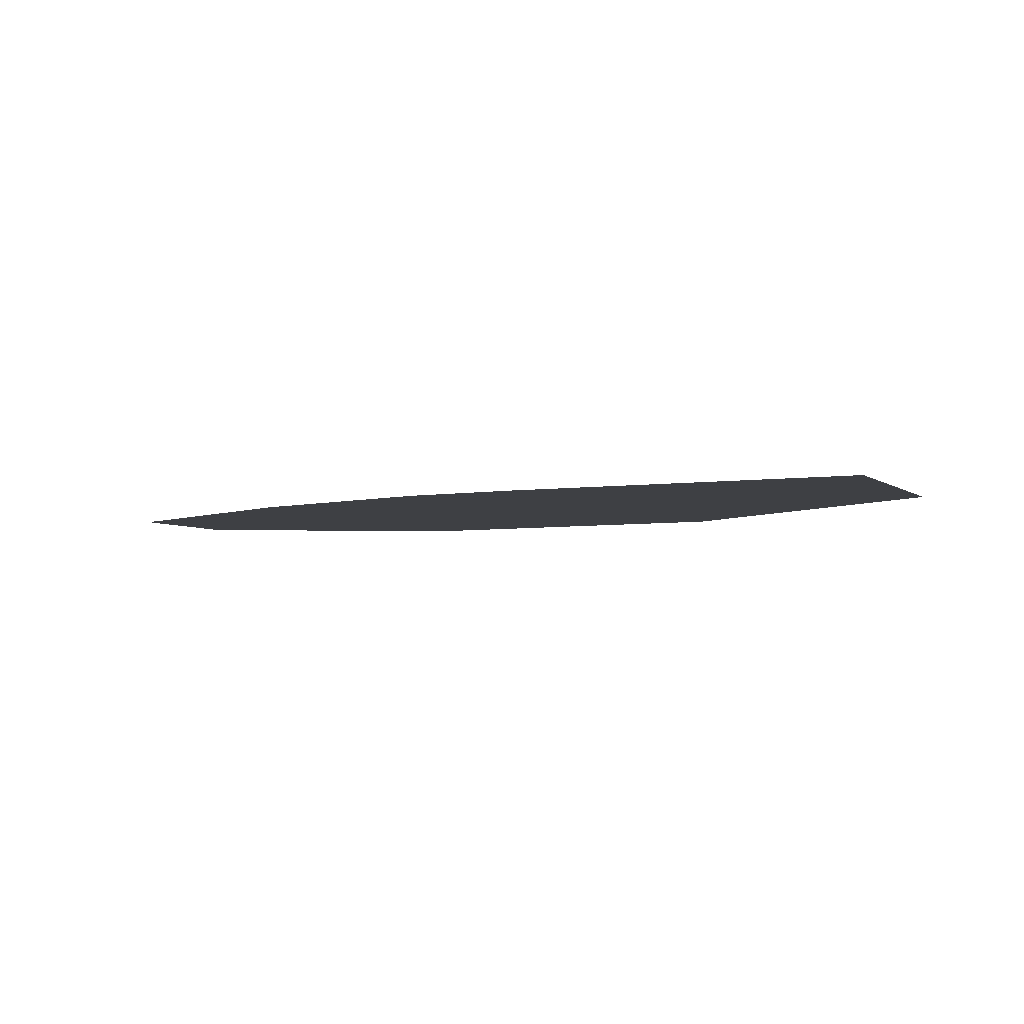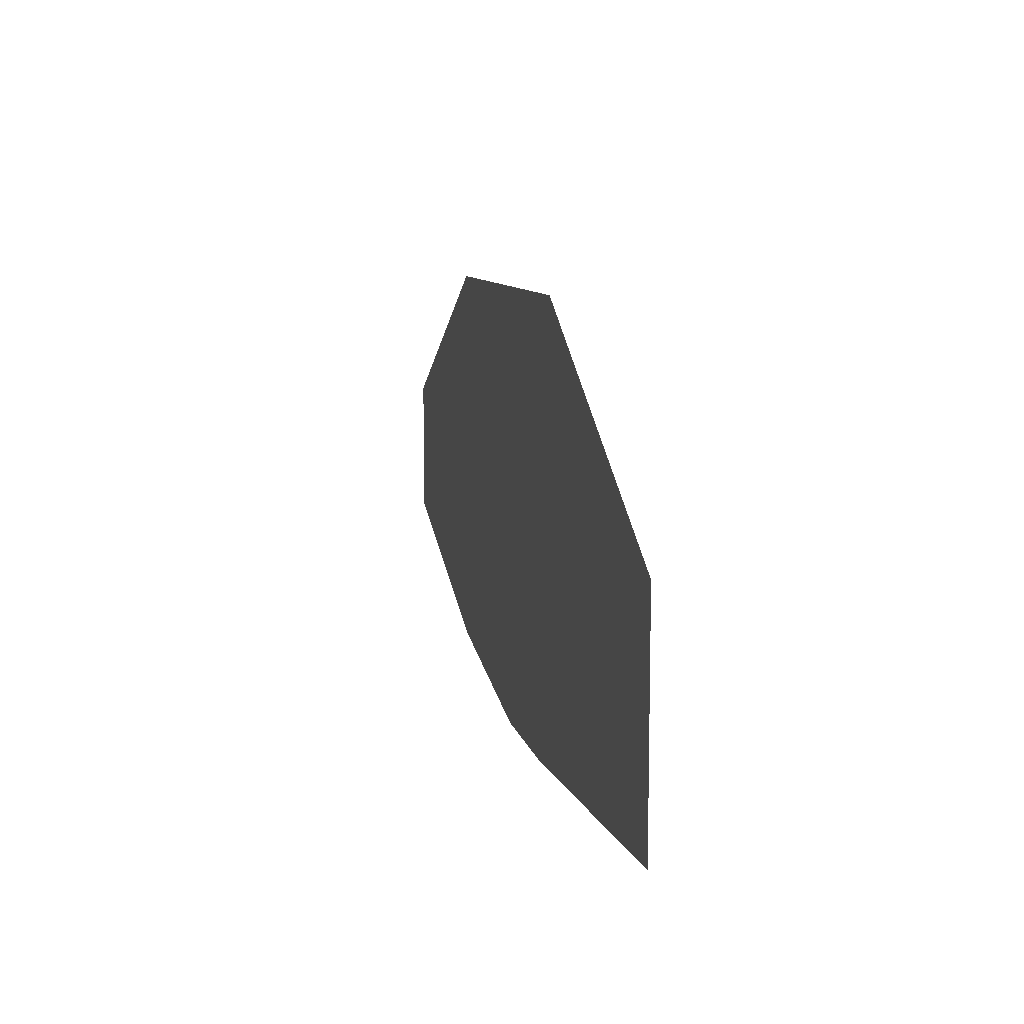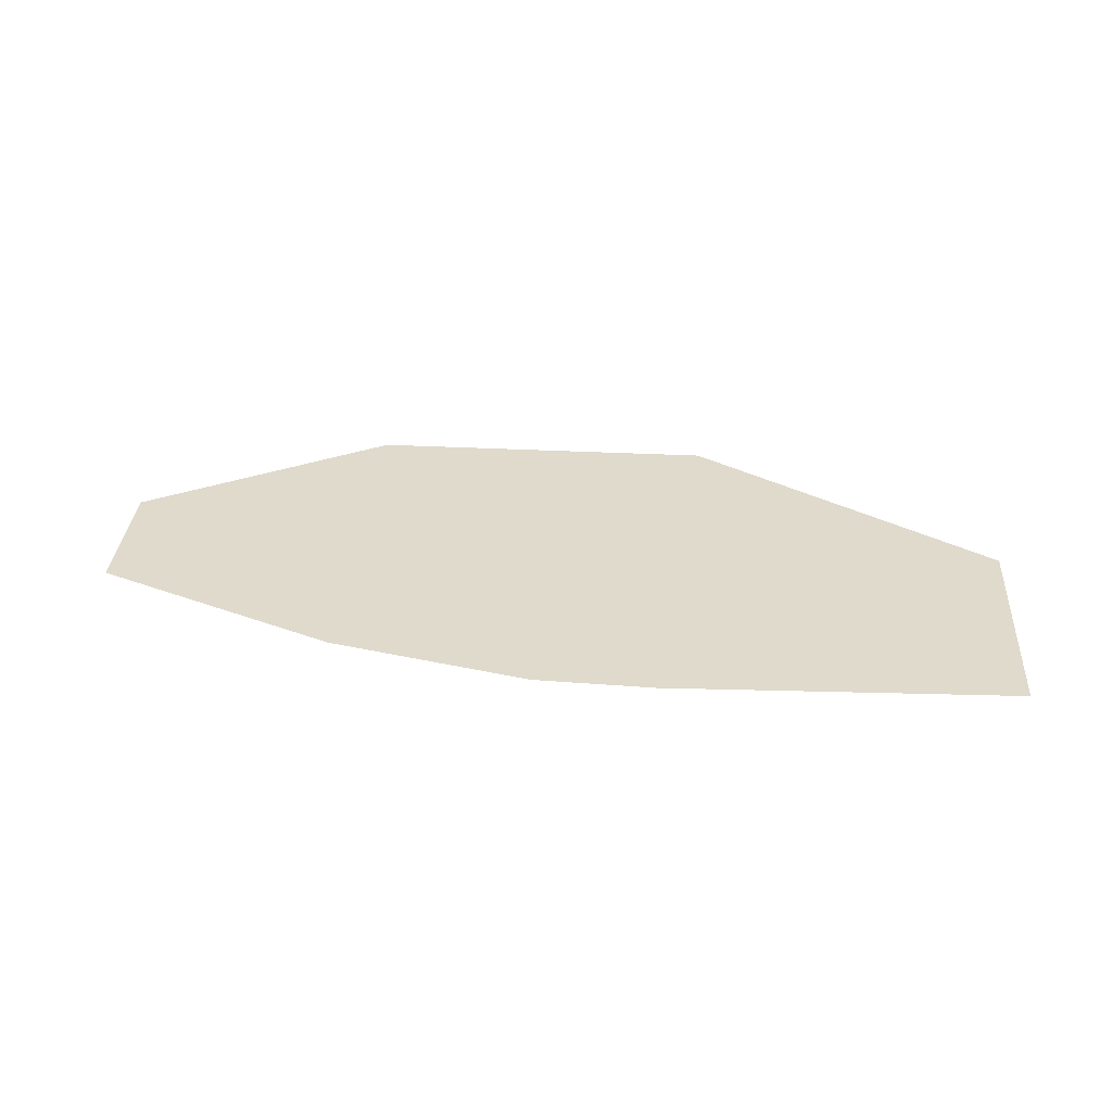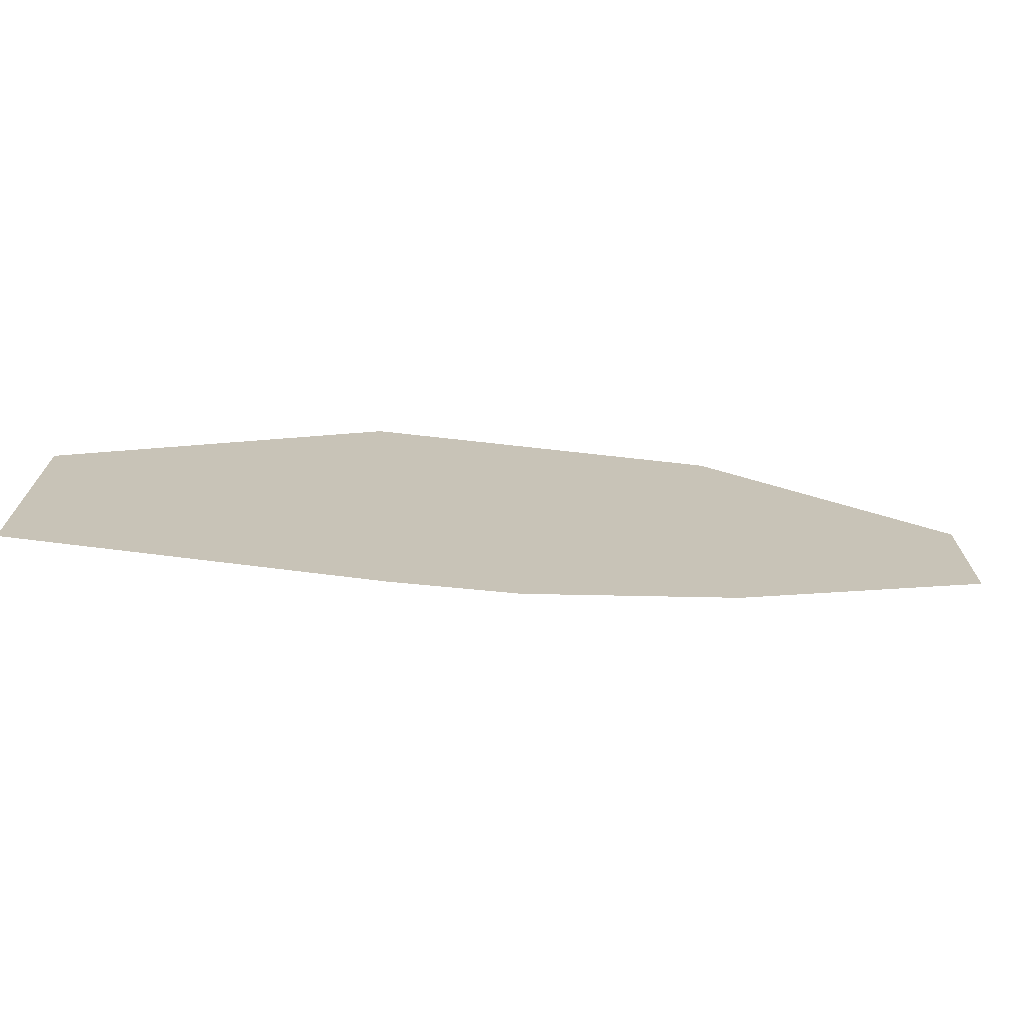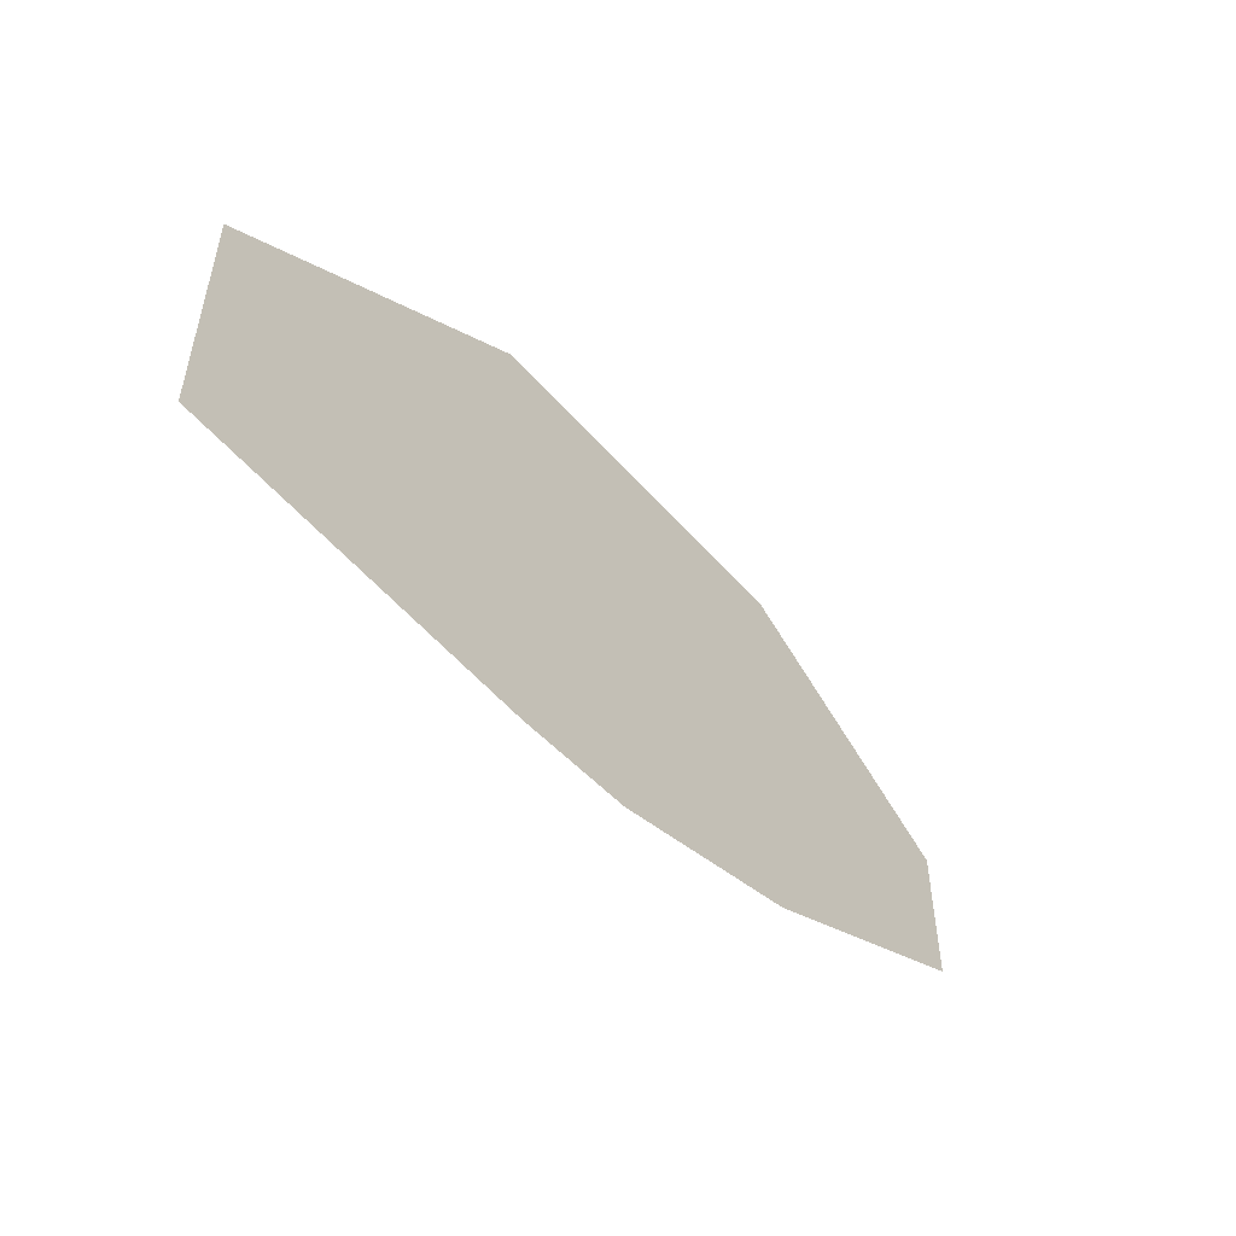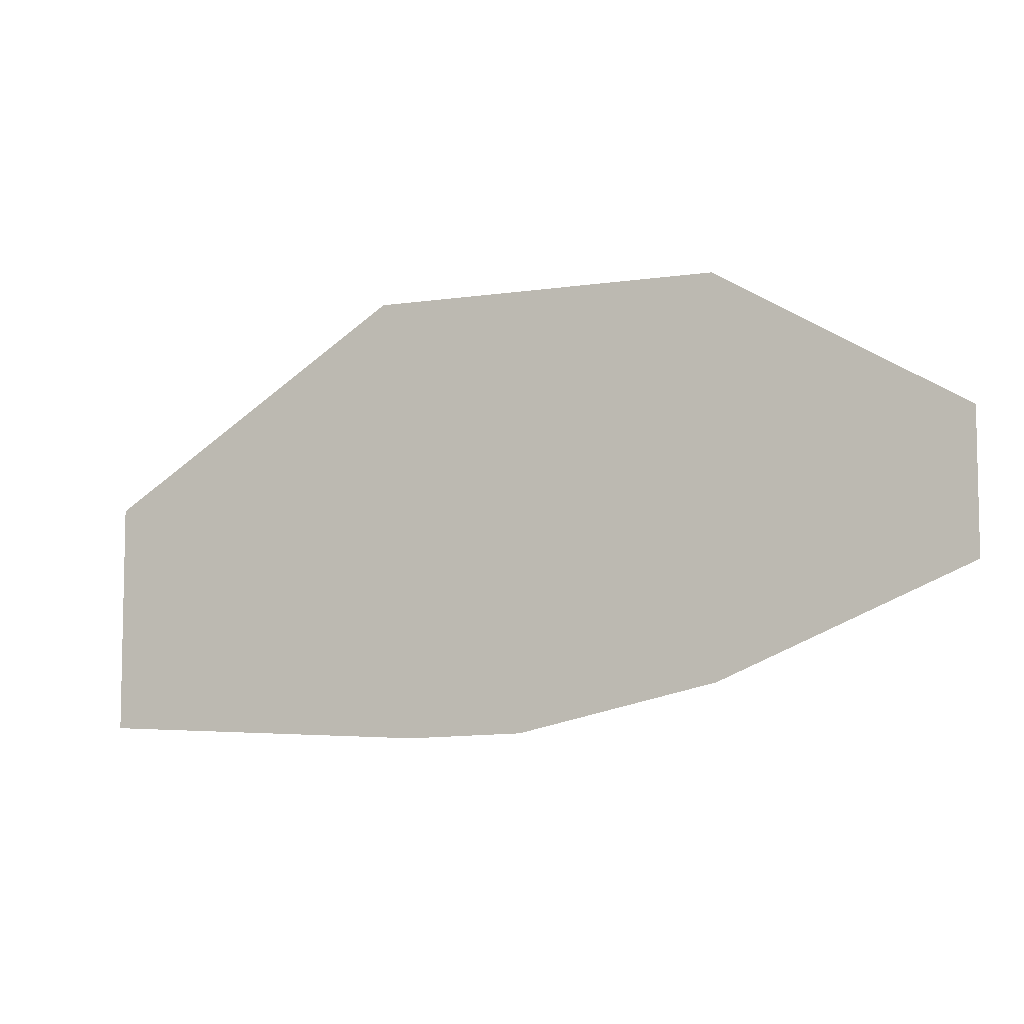
<metadata>
{"format":"obj","ext":"obj","renderer":"f3d","projection":"perspective","resolution":1024,"background":"white","views":[{"elev":-4.9,"azim":26.2,"up":"+Z"},{"elev":9.7,"azim":76.5,"up":"+Y"},{"elev":32.5,"azim":4.1,"up":"+Z"},{"elev":-70.8,"azim":173.6,"up":"+Y"},{"elev":-51.0,"azim":129.3,"up":"+Y"},{"elev":-7.0,"azim":-156.3,"up":"+Y"}]}
</metadata>
<code>
v -0.9866 3.598 0
v -2.201 3.596 0
v -1.869 3.597 0
v -3.353 3.595 0
v -2.201 2.171 0
v -3.353 2.844 0
v -3.353 2.164 0
v -2.201 0.4464 0
v -2.201 1.612 0
v -3.353 1.612 0
v -3.353 0.4453 0
v -2.201 -0.2877 0
v -6.714 1.613 0
v -6.713 -0.2877 0
v -3.353 -0.2877 0
v -6.714 0.4421 0
v -6.714 -0.2875 0
v -2.201 2.859 0
v -1.862 0.4467 0
v -1.861 -0.2877 0
v -2.201 -1.73 0
v -3.353 -1.732 0
v -1.865 1.612 0
v -1.858 -1.729 0
v -1.867 2.863 0
v -0.9868 2.875 0
v -1.866 2.174 0
v -0.9876 -1.727 0
v -0.9877 -2.248 0
v -0.987 1.612 0
v -0.9872 0.4475 0
v -0.9869 2.18 0
v -0.6265 -2.249 0
v -0.6266 -2.365 0
v -0.6255 -0.2877 0
v -0.9873 -0.2877 0
v -0.6262 -1.726 0
v -0.624 2.88 0
v -0.6243 2.182 0
v -0.6252 0.4479 0
v -0.6246 1.612 0
v 1.269 0.9053 0
v 1.452 1.612 0
v 1.511 1.878 0
v 1.452 2.197 0
v 4.17 0.8436 0
v 3.281 0.8414 0
v 5.683 -2.263 0
v 1.451 2.907 0
v 5.682 0.9023 0
v 1.45 3.6 0
v 1.272 -0.2877 0
v 1.275 -1.722 0
v 1.27 0.4497 0
v 1.453 0.9052 0
v 1.56 -2.07 0
v 1.276 -2.071 0
v 1.276 -2.253 0
v 1.513 1.292 0
v 1.512 1.612 0
v 0.9753 -2.425 0
v 0.7367 2.898 0
v -0.6236 3.598 0
f 1 2 3
f 1 4 2
f 5 6 7
f 8 9 10
f 9 5 7
f 11 12 8
f 6 4 13
f 14 15 16
f 17 16 13
f 17 14 16
f 7 6 13
f 18 4 6
f 10 7 13
f 19 8 12
f 11 10 13
f 19 12 20
f 21 12 15
f 12 11 15
f 11 16 15
f 15 22 21
f 15 14 22
f 23 9 8
f 24 12 21
f 25 26 3
f 3 2 25
f 10 11 8
f 5 9 23
f 7 10 9
f 18 5 27
f 18 6 5
f 2 18 25
f 2 4 18
f 28 24 29
f 21 22 29
f 28 20 24
f 12 24 20
f 30 27 23
f 23 8 19
f 20 31 19
f 26 1 3
f 23 27 5
f 23 19 30
f 27 25 18
f 27 30 32
f 33 29 34
f 24 21 29
f 35 31 36
f 36 20 28
f 37 35 36
f 31 20 36
f 38 26 39
f 30 19 31
f 40 41 30
f 38 1 26
f 27 32 25
f 41 42 43
f 32 26 25
f 32 41 39
f 44 45 43
f 46 47 48
f 49 50 51
f 52 35 53
f 35 52 54
f 45 44 50
f 47 54 52
f 55 42 54
f 56 52 53
f 54 40 35
f 56 53 57
f 46 48 50
f 48 56 58
f 33 28 29
f 37 33 57
f 30 41 32
f 30 31 40
f 29 22 34
f 59 50 60
f 43 60 44
f 33 34 61
f 62 38 39
f 60 50 44
f 43 59 60
f 55 50 59
f 32 39 26
f 41 43 39
f 63 38 62
f 39 43 45
f 55 47 50
f 55 54 47
f 47 46 50
f 47 52 56
f 45 62 39
f 63 1 38
f 49 62 45
f 51 63 62
f 42 40 54
f 42 41 40
f 31 35 40
f 36 28 37
f 53 37 57
f 53 35 37
f 57 33 58
f 37 28 33
f 62 49 51
f 45 50 49
f 43 55 59
f 55 43 42
f 33 61 58
f 58 61 48
f 58 56 57
f 48 47 56
f 16 11 13

</code>
